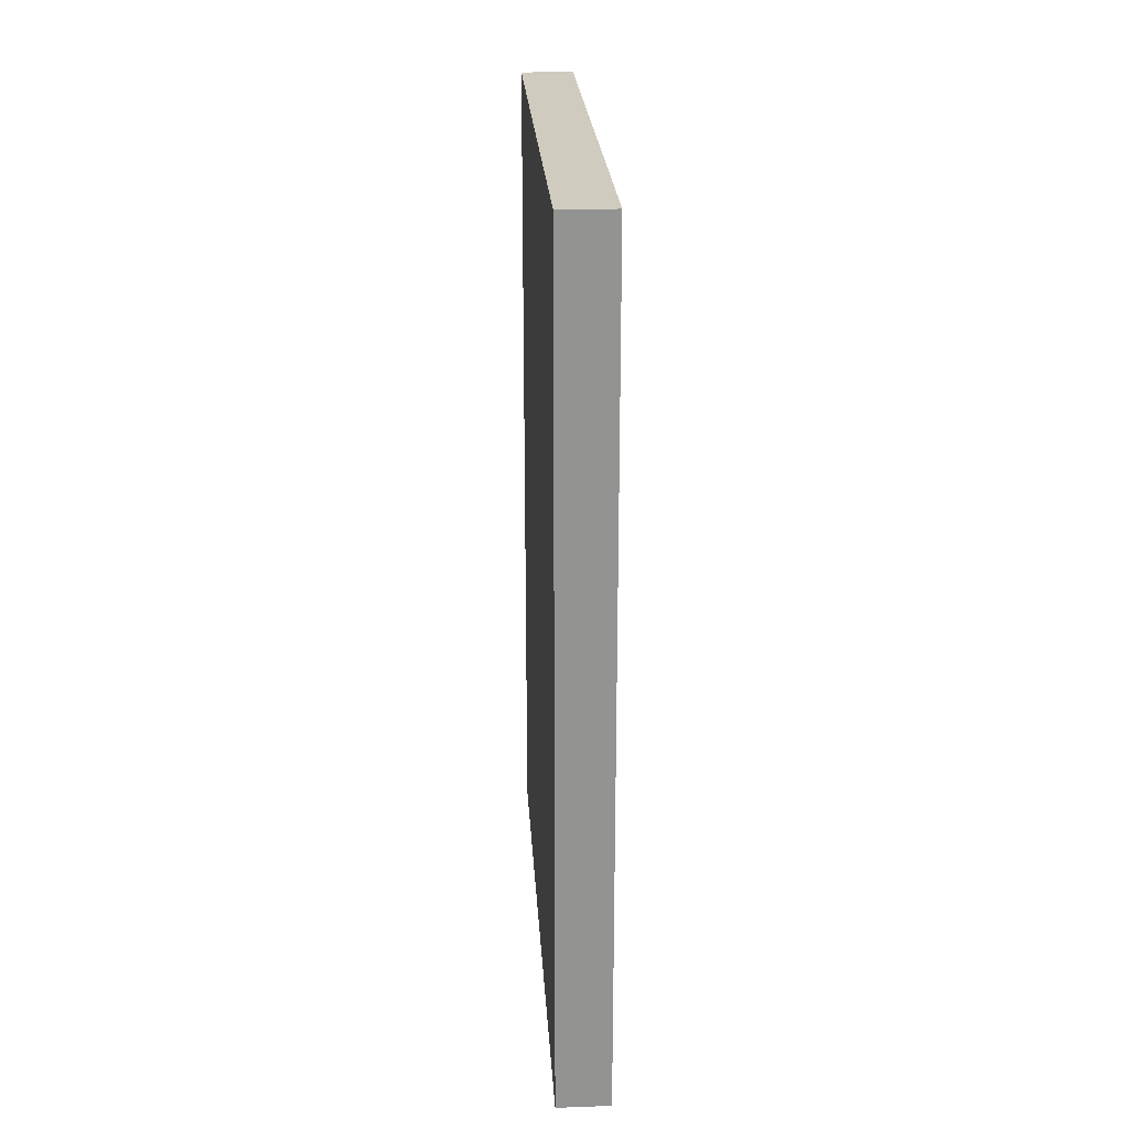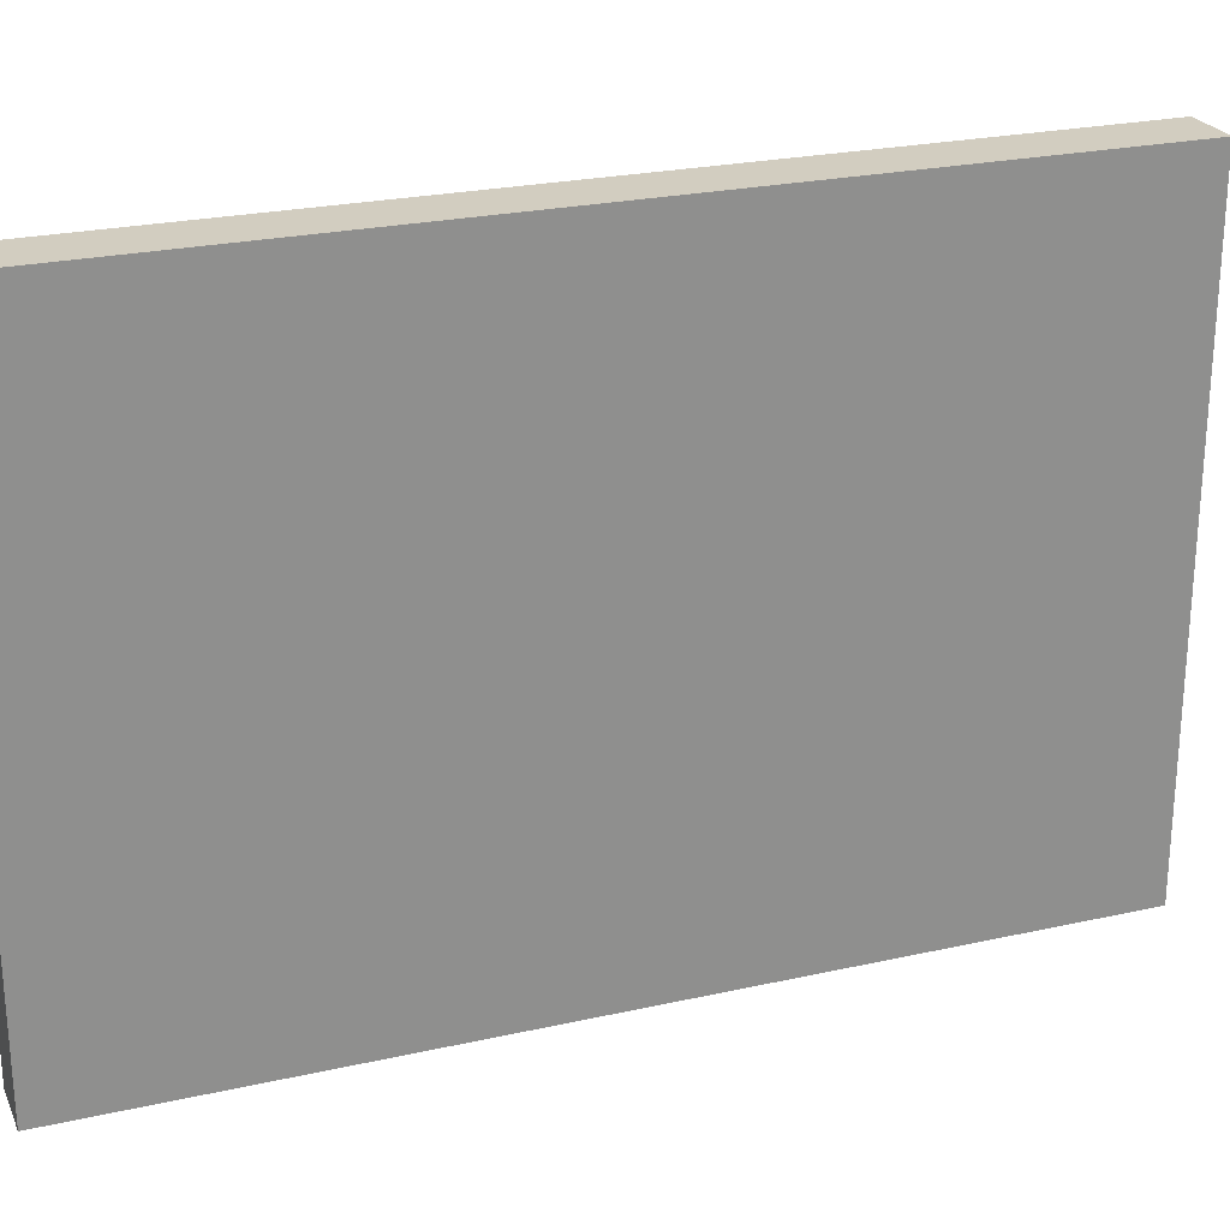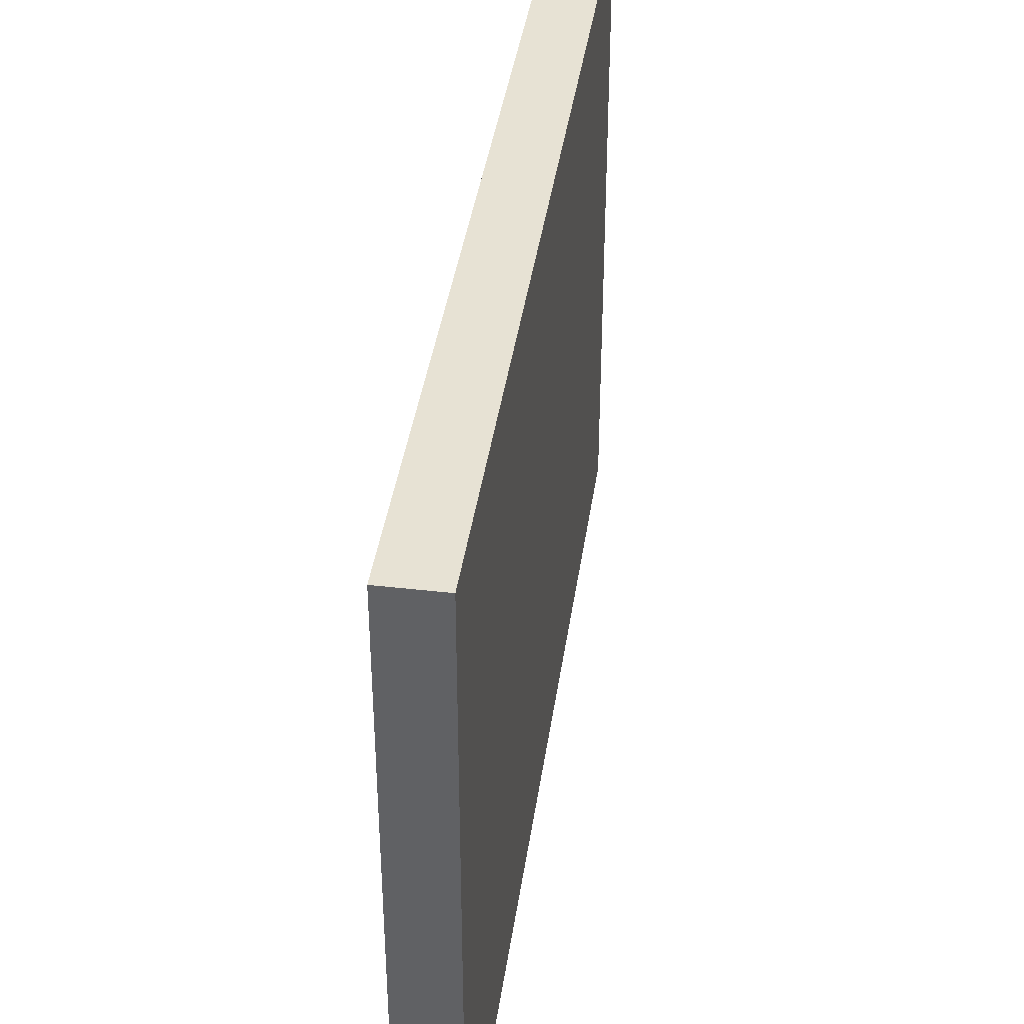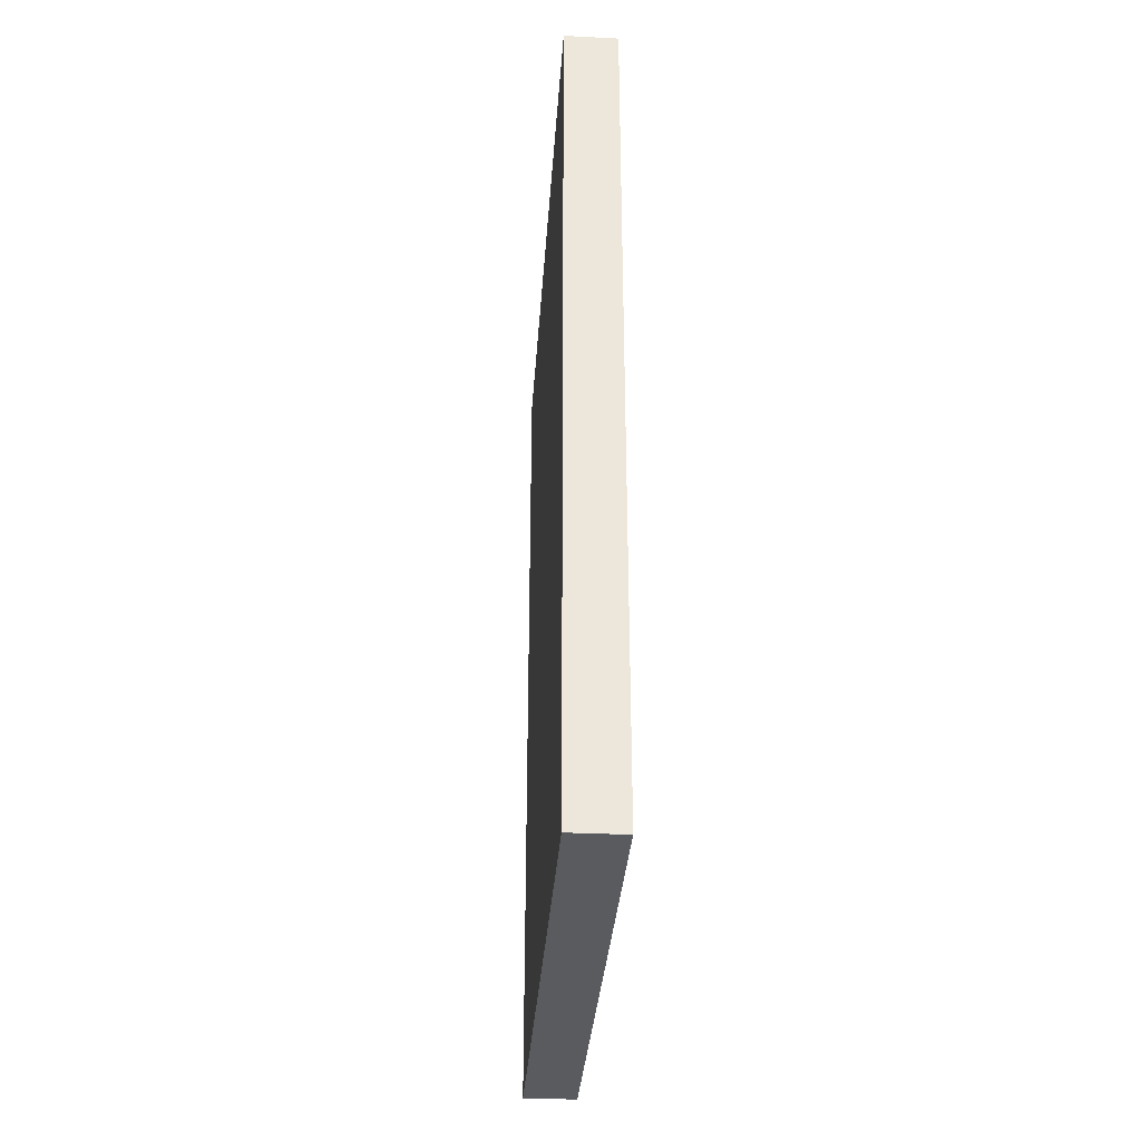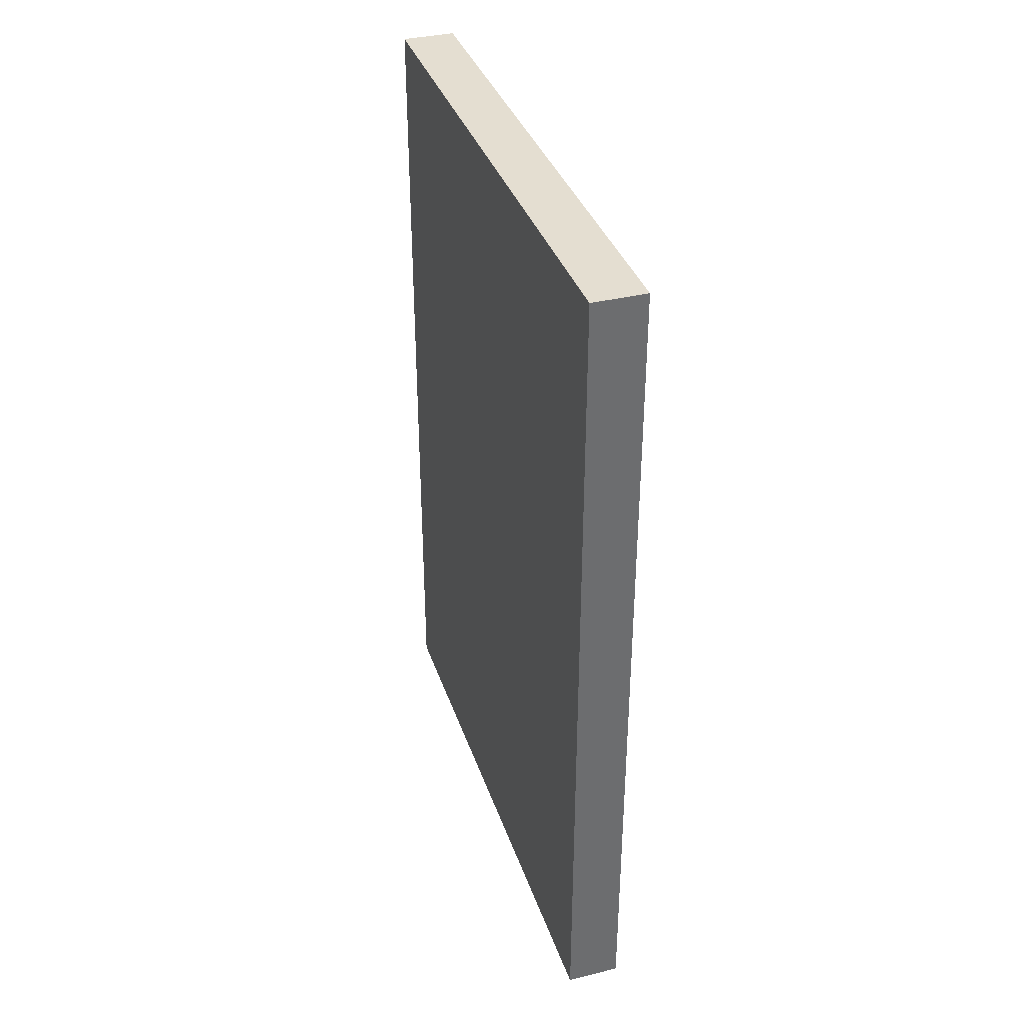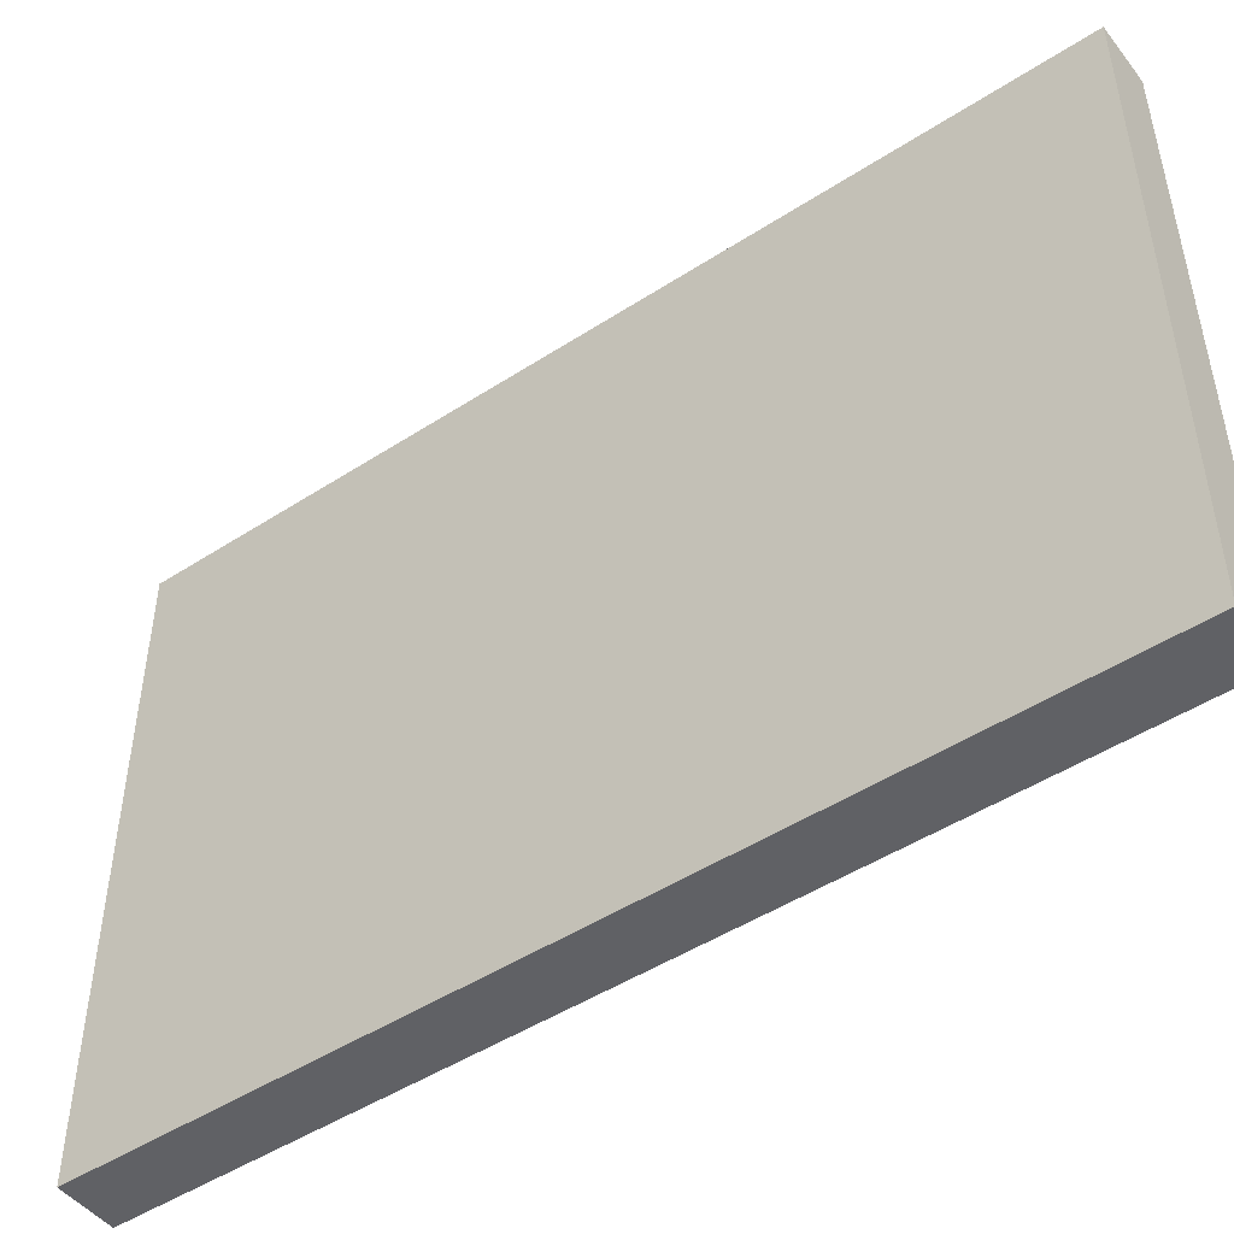
<metadata>
{"format":"obj","ext":"obj","renderer":"f3d","projection":"perspective","resolution":1024,"background":"white","views":[{"elev":23.7,"azim":176.5,"up":"+Z"},{"elev":24.5,"azim":-110.2,"up":"+Y"},{"elev":39.9,"azim":-171.9,"up":"+Y"},{"elev":-33.4,"azim":-3.9,"up":"+Z"},{"elev":36.5,"azim":162.3,"up":"+Z"},{"elev":-47.9,"azim":-53.9,"up":"+Y"}]}
</metadata>
<code>
v 0.5 -5.5 -8
v -0.5 -5.5 -8
v -0.5 5.5 -8
v 0.5 5.5 -8
v -0.5 -5.5 -8
v -0.5 -5.5 8
v -0.5 5.5 8
v -0.5 5.5 -8
v -0.5 5.5 -8
v -0.5 5.5 8
v 0.5 5.5 8
v 0.5 5.5 -8
v 0.5 5.5 -8
v 0.5 5.5 8
v 0.5 -5.5 8
v 0.5 -5.5 -8
v 0.5 -5.5 -8
v 0.5 -5.5 8
v -0.5 -5.5 8
v -0.5 -5.5 -8
v -0.5 -5.5 8
v 0.5 -5.5 8
v 0.5 5.5 8
v -0.5 5.5 8
g 19eb4930-e2a9-11ea-912f-54bf646e7e1f
f 1 2 4
f 4 2 3
g 19eb9752-e2a9-11ea-88b7-54bf646e7e1f
f 6 7 5
f 5 7 8
g 19ebbe5c-e2a9-11ea-8b7d-54bf646e7e1f
f 10 11 9
f 9 11 12
g 19ec0c80-e2a9-11ea-b389-54bf646e7e1f
f 14 15 13
f 13 15 16
g 19ec339c-e2a9-11ea-ae2c-54bf646e7e1f
f 18 19 17
f 17 19 20
g 19ec81c0-e2a9-11ea-a86e-54bf646e7e1f
f 21 22 24
f 24 22 23

</code>
